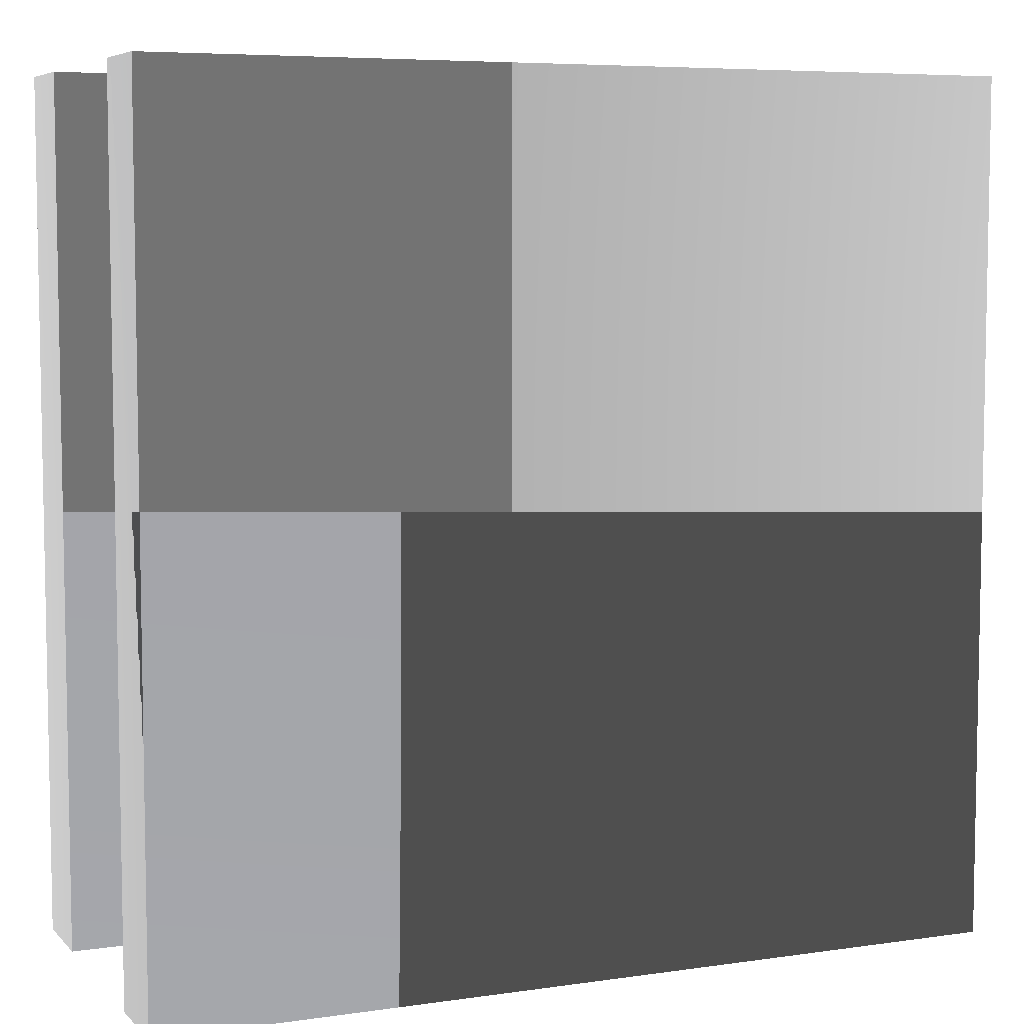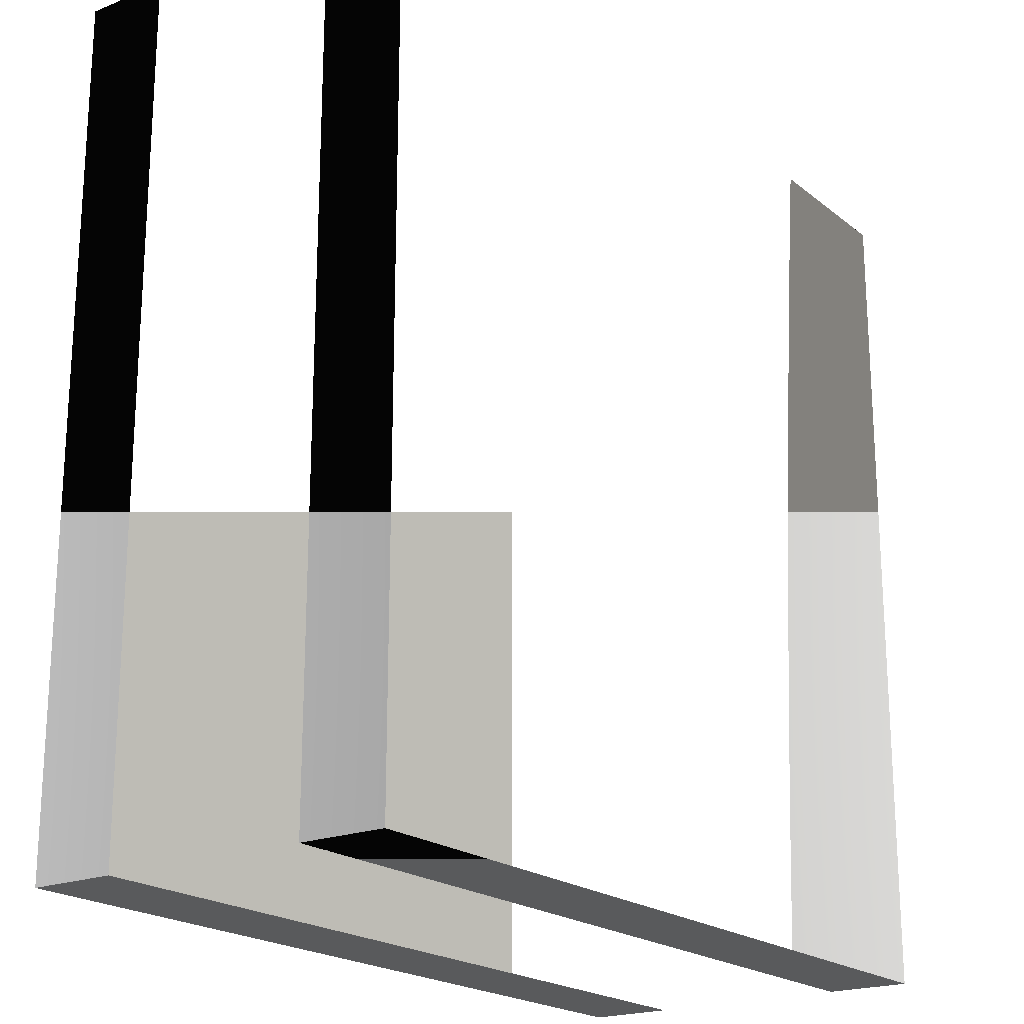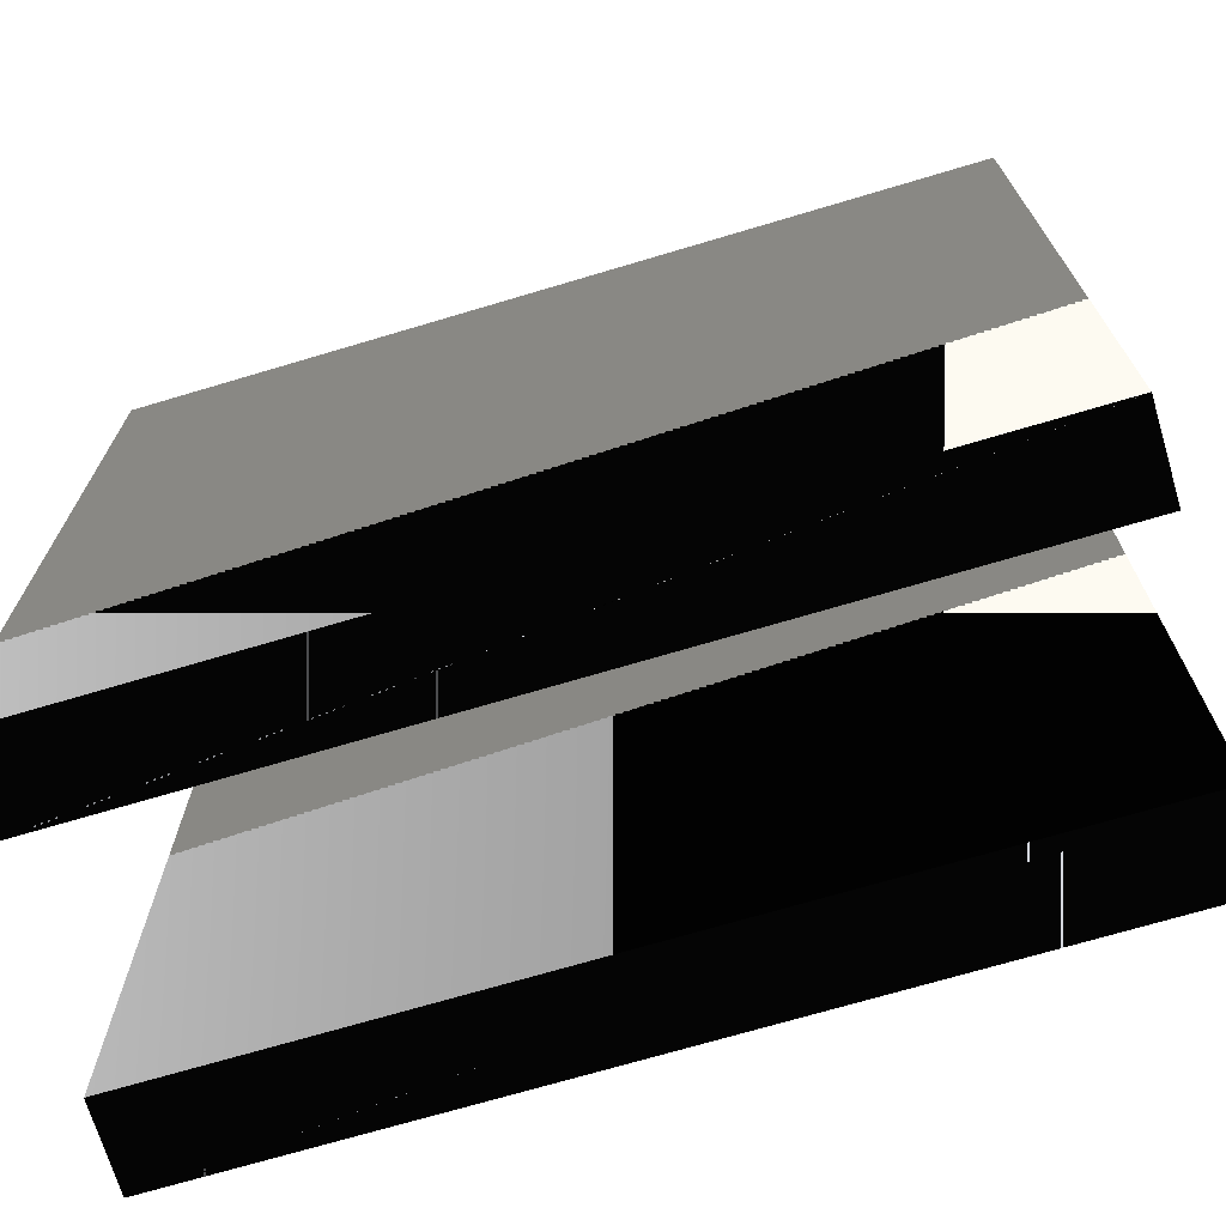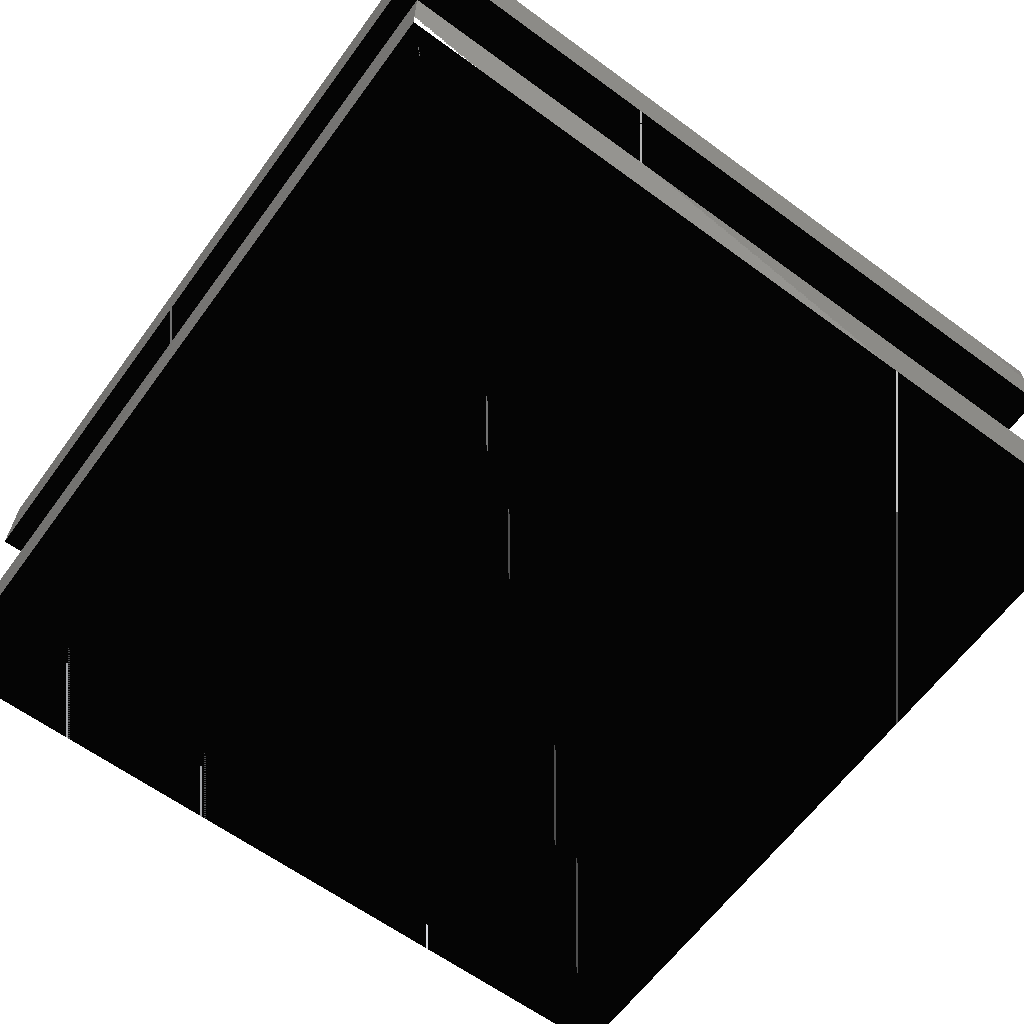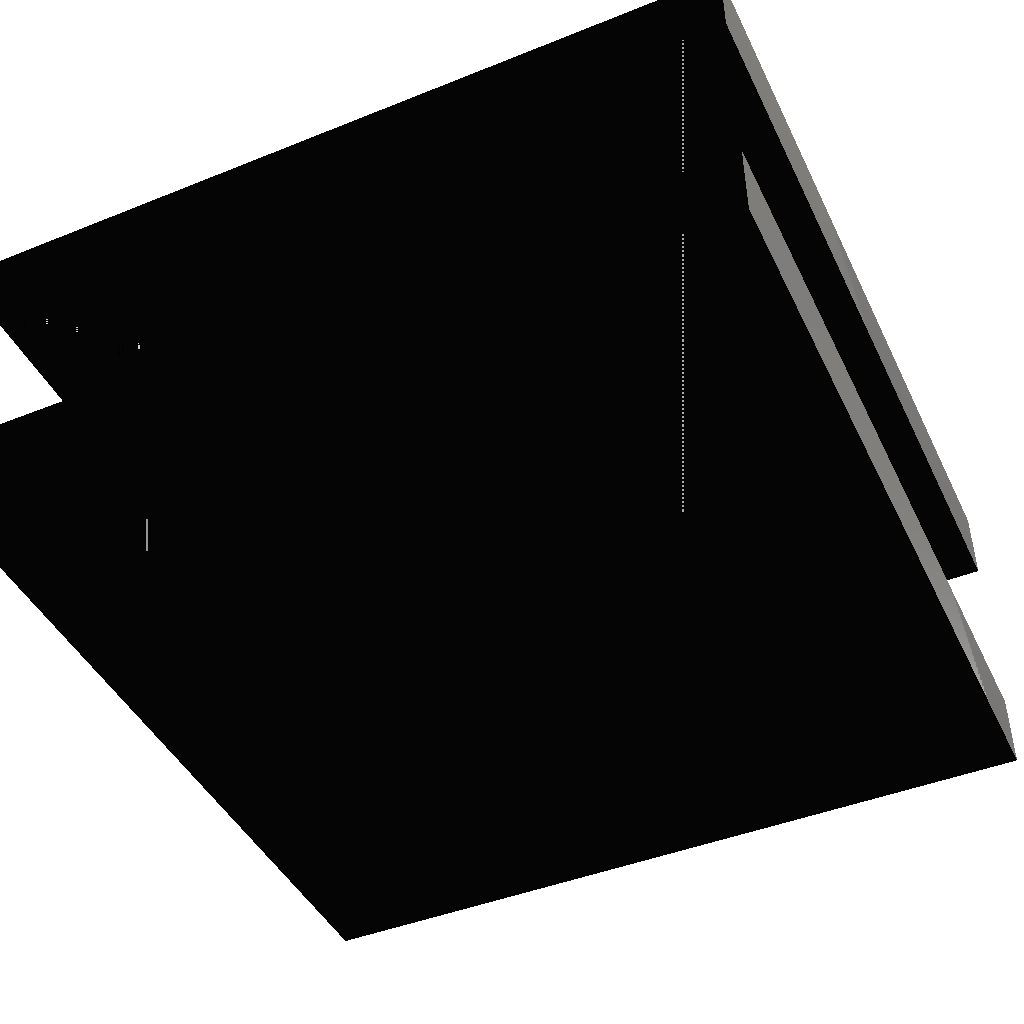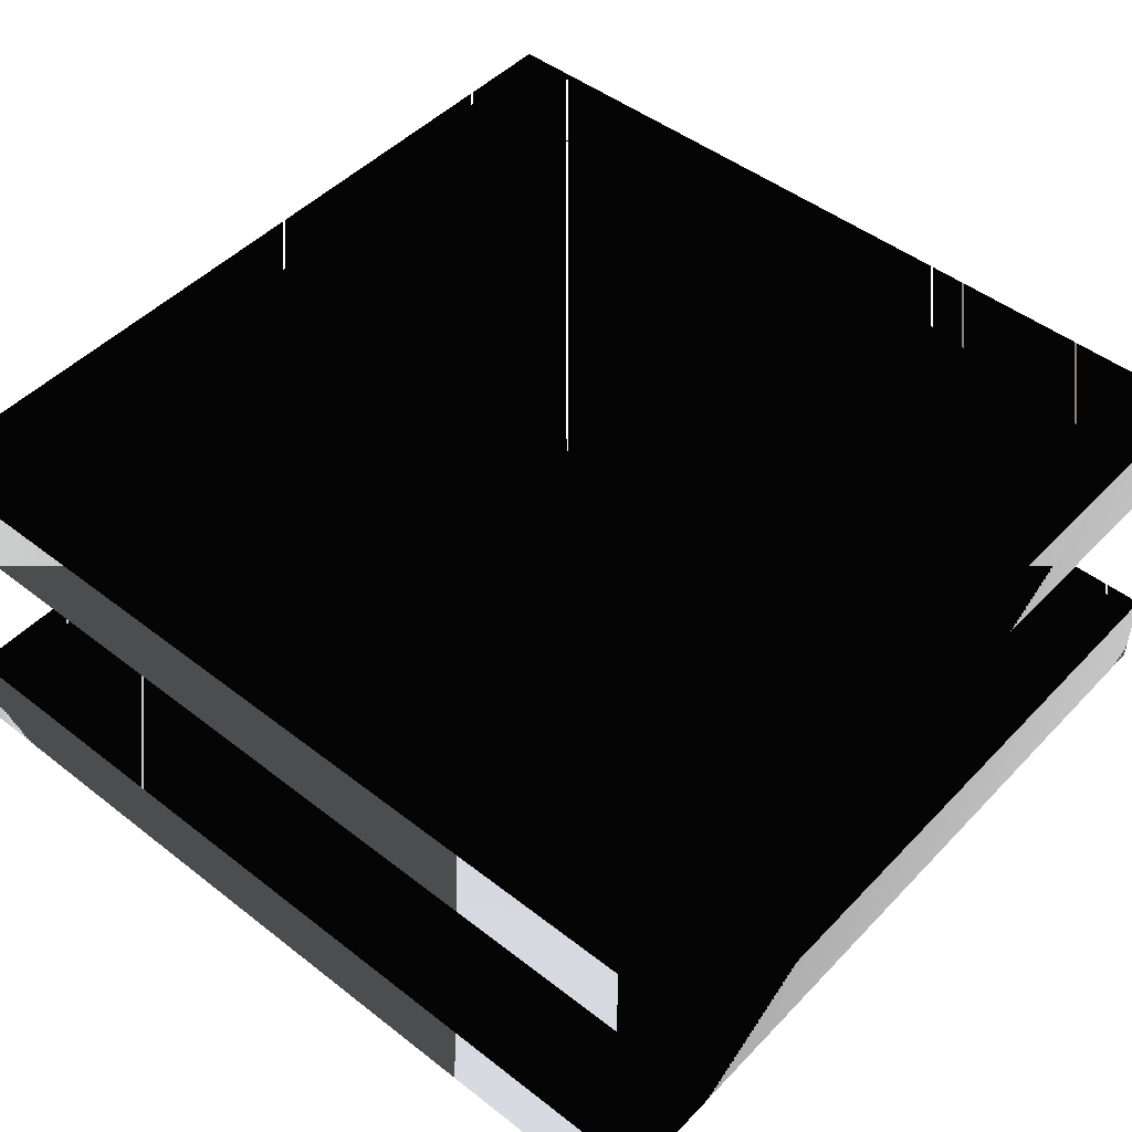
<metadata>
{"format":"stl","ext":"stl","renderer":"f3d","projection":"perspective","resolution":1024,"background":"white","views":[{"elev":6.5,"azim":156.8,"up":"+Y"},{"elev":-20.5,"azim":125.7,"up":"+Y"},{"elev":-70.9,"azim":-163.4,"up":"+Y"},{"elev":-63.4,"azim":143.6,"up":"+Z"},{"elev":-44.6,"azim":-155.0,"up":"+Z"},{"elev":47.9,"azim":131.1,"up":"+Z"}]}
</metadata>
<code>
# stl→obj: 16 verts, 24 faces
v -8.472e-08 -8.472e-08 1.694e-08
v -8.472e-08 8.472e-08 1.694e-08
v -8.472e-08 8.472e-08 0
v -8.472e-08 -8.472e-08 0
v 8.472e-08 -8.472e-08 1.694e-08
v 8.472e-08 -8.472e-08 0
v 8.472e-08 8.472e-08 1.694e-08
v 8.472e-08 8.472e-08 0
v -8.472e-08 -8.472e-08 7.466e-08
v -8.472e-08 8.472e-08 7.466e-08
v -8.472e-08 8.472e-08 5.772e-08
v -8.472e-08 -8.472e-08 5.772e-08
v 8.472e-08 -8.472e-08 7.466e-08
v 8.472e-08 -8.472e-08 5.772e-08
v 8.472e-08 8.472e-08 7.466e-08
v 8.472e-08 8.472e-08 5.772e-08
f 1 2 3
f 3 4 1
f 5 1 4
f 4 6 5
f 7 5 6
f 6 8 7
f 2 7 8
f 8 3 2
f 1 2 7
f 1 5 7
f 4 3 8
f 4 6 8
f 9 10 11
f 11 12 9
f 13 9 12
f 12 14 13
f 15 13 14
f 14 16 15
f 10 15 16
f 16 11 10
f 9 10 15
f 9 13 15
f 12 11 16
f 12 14 16

</code>
